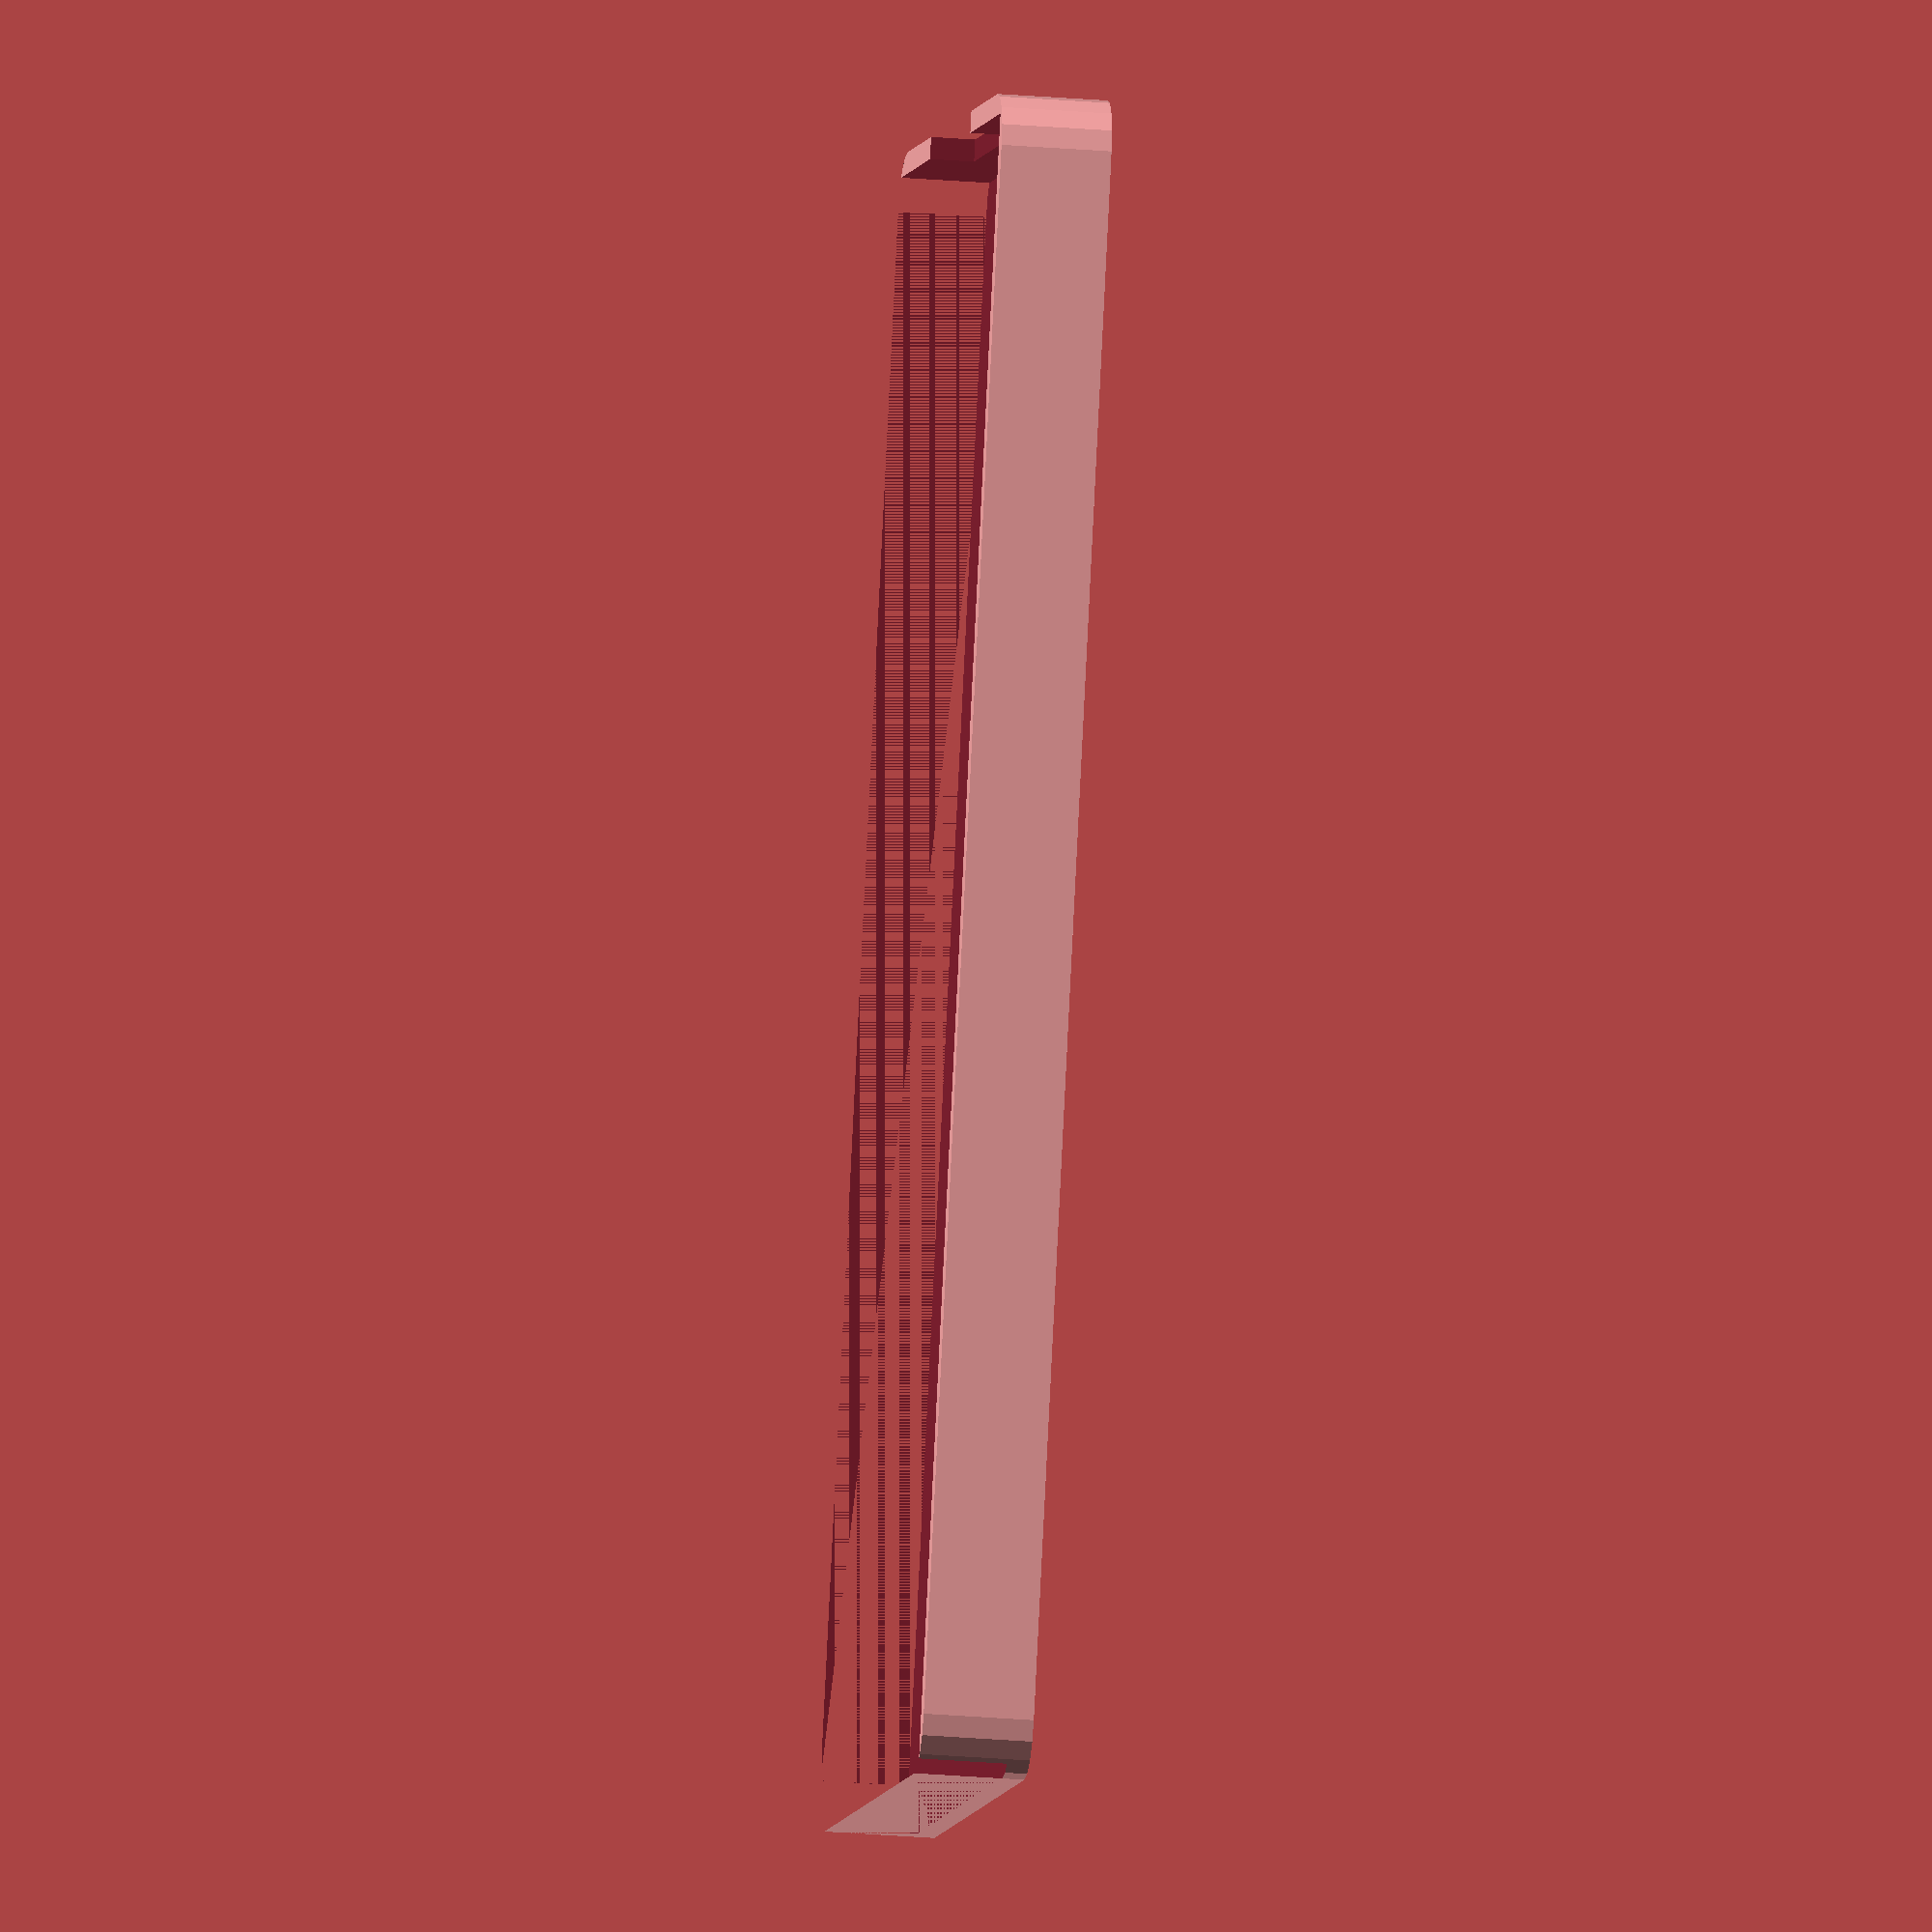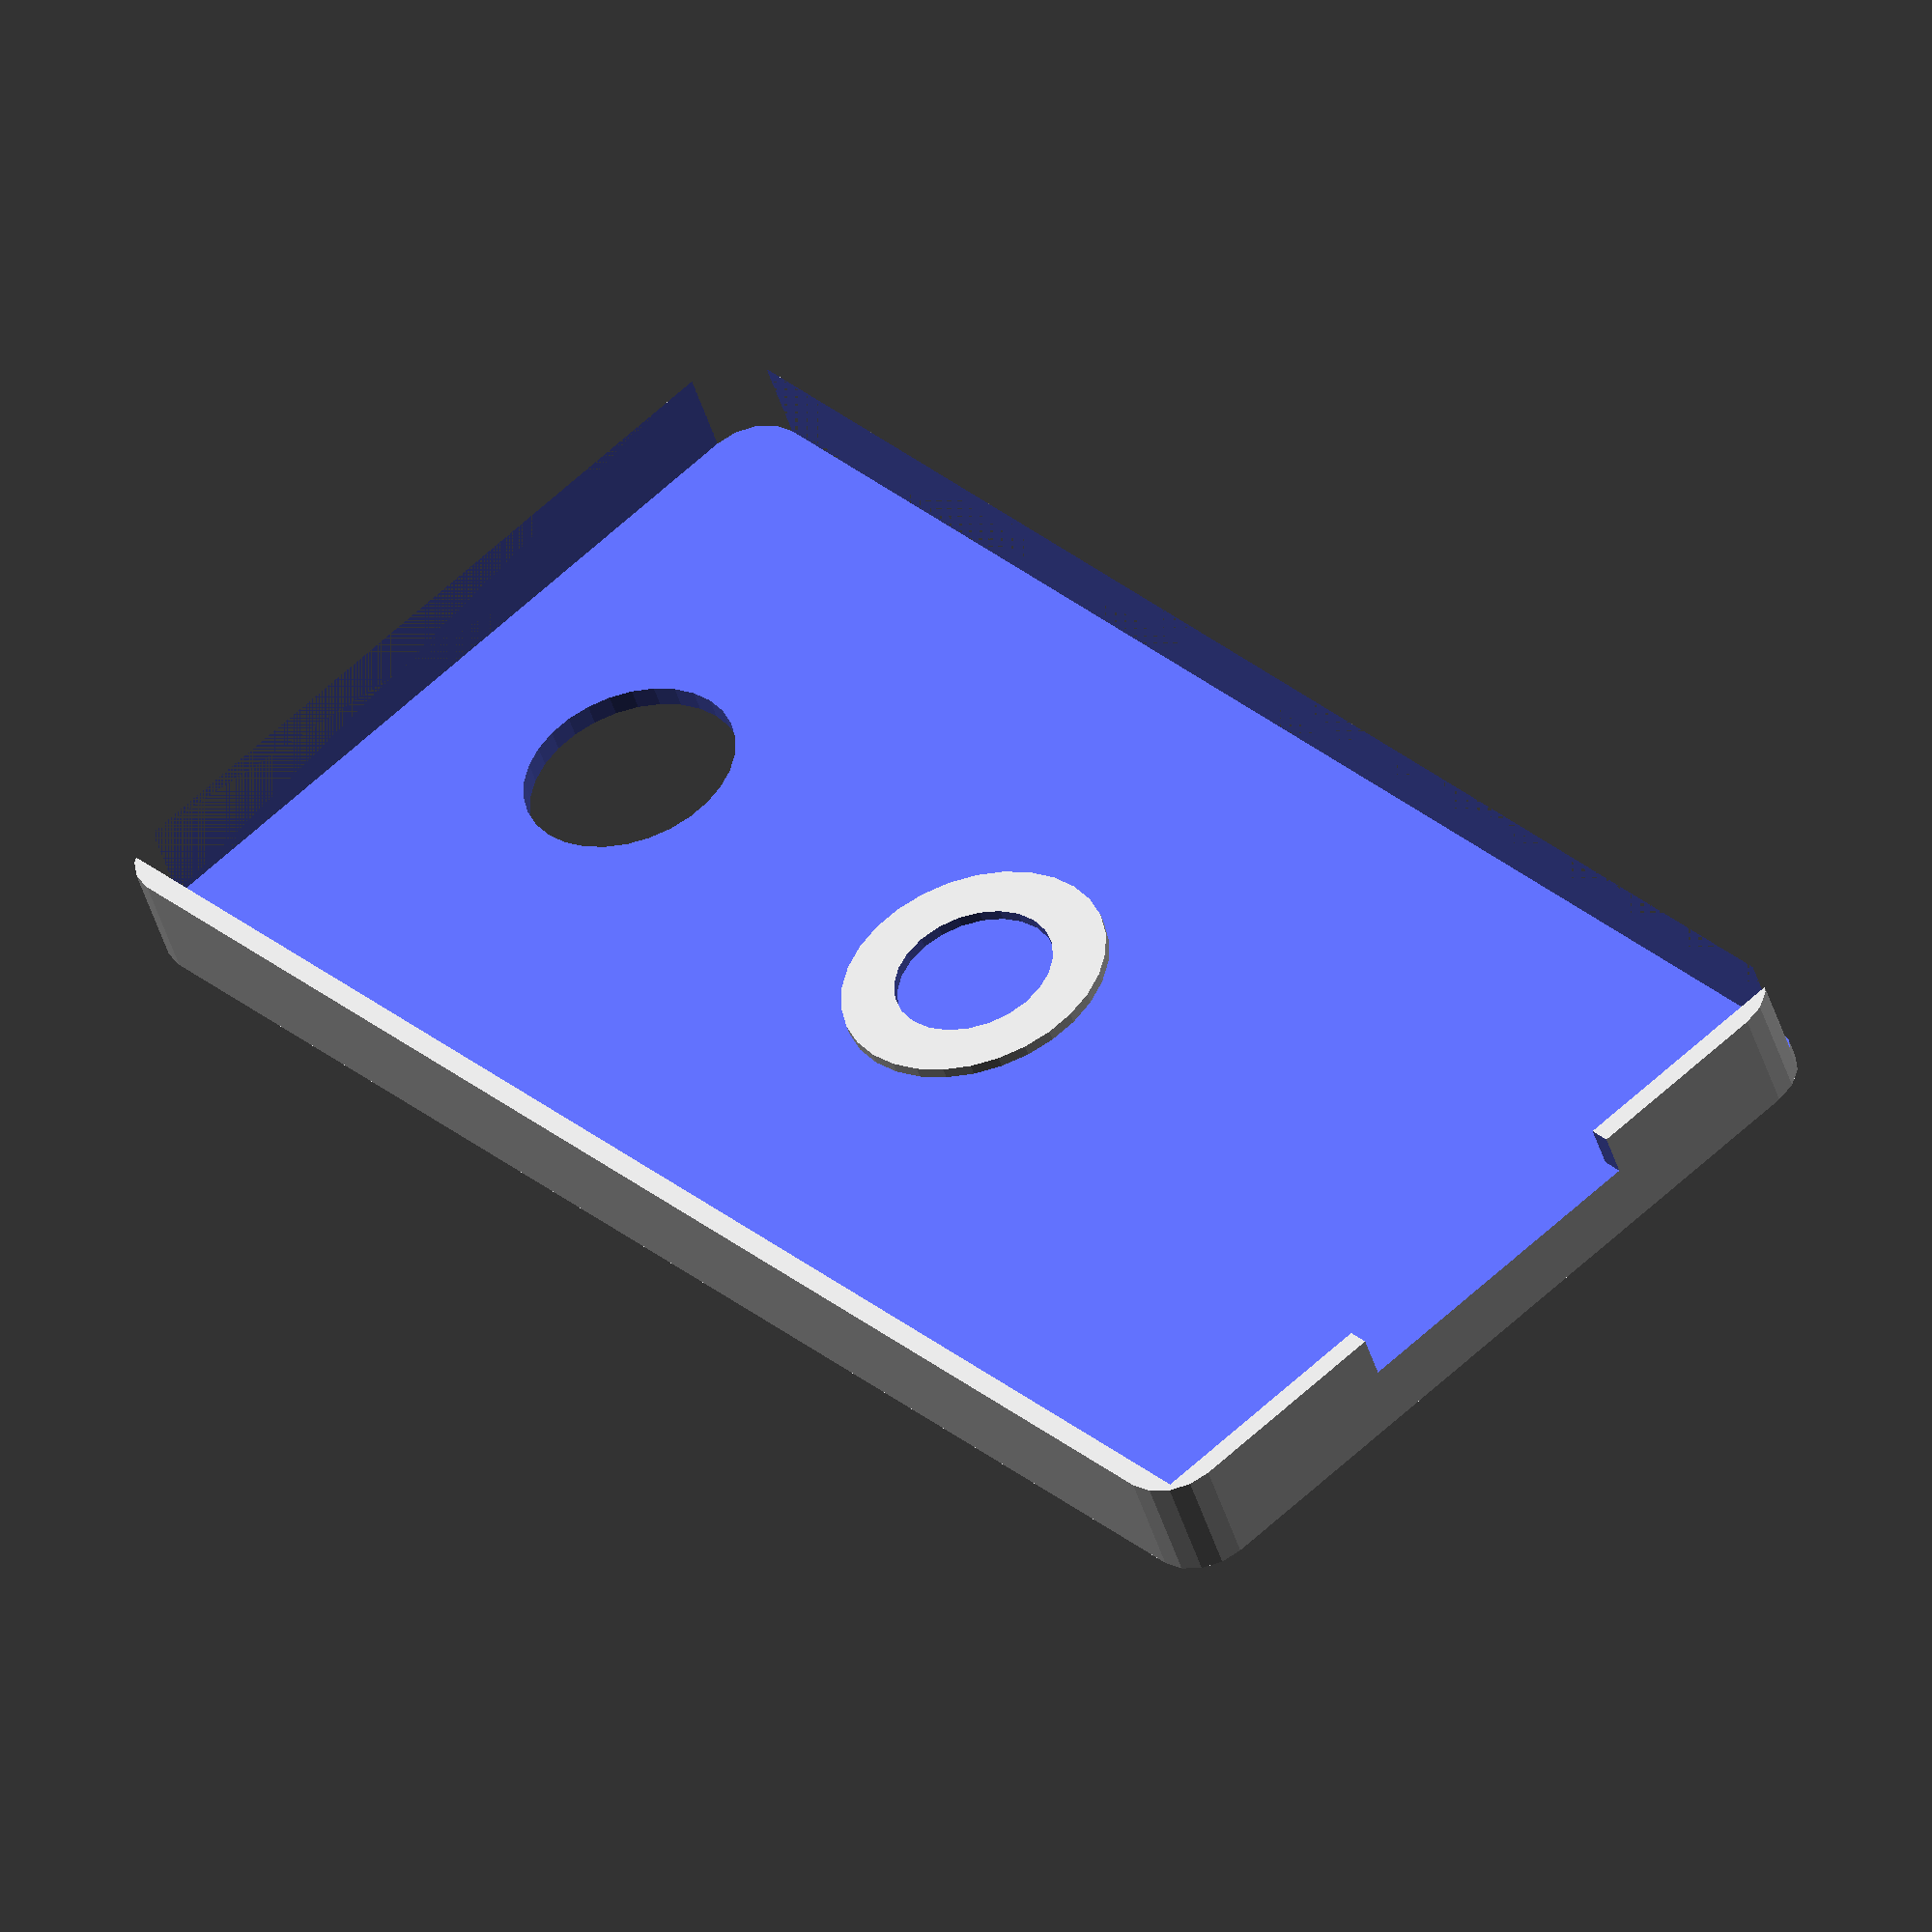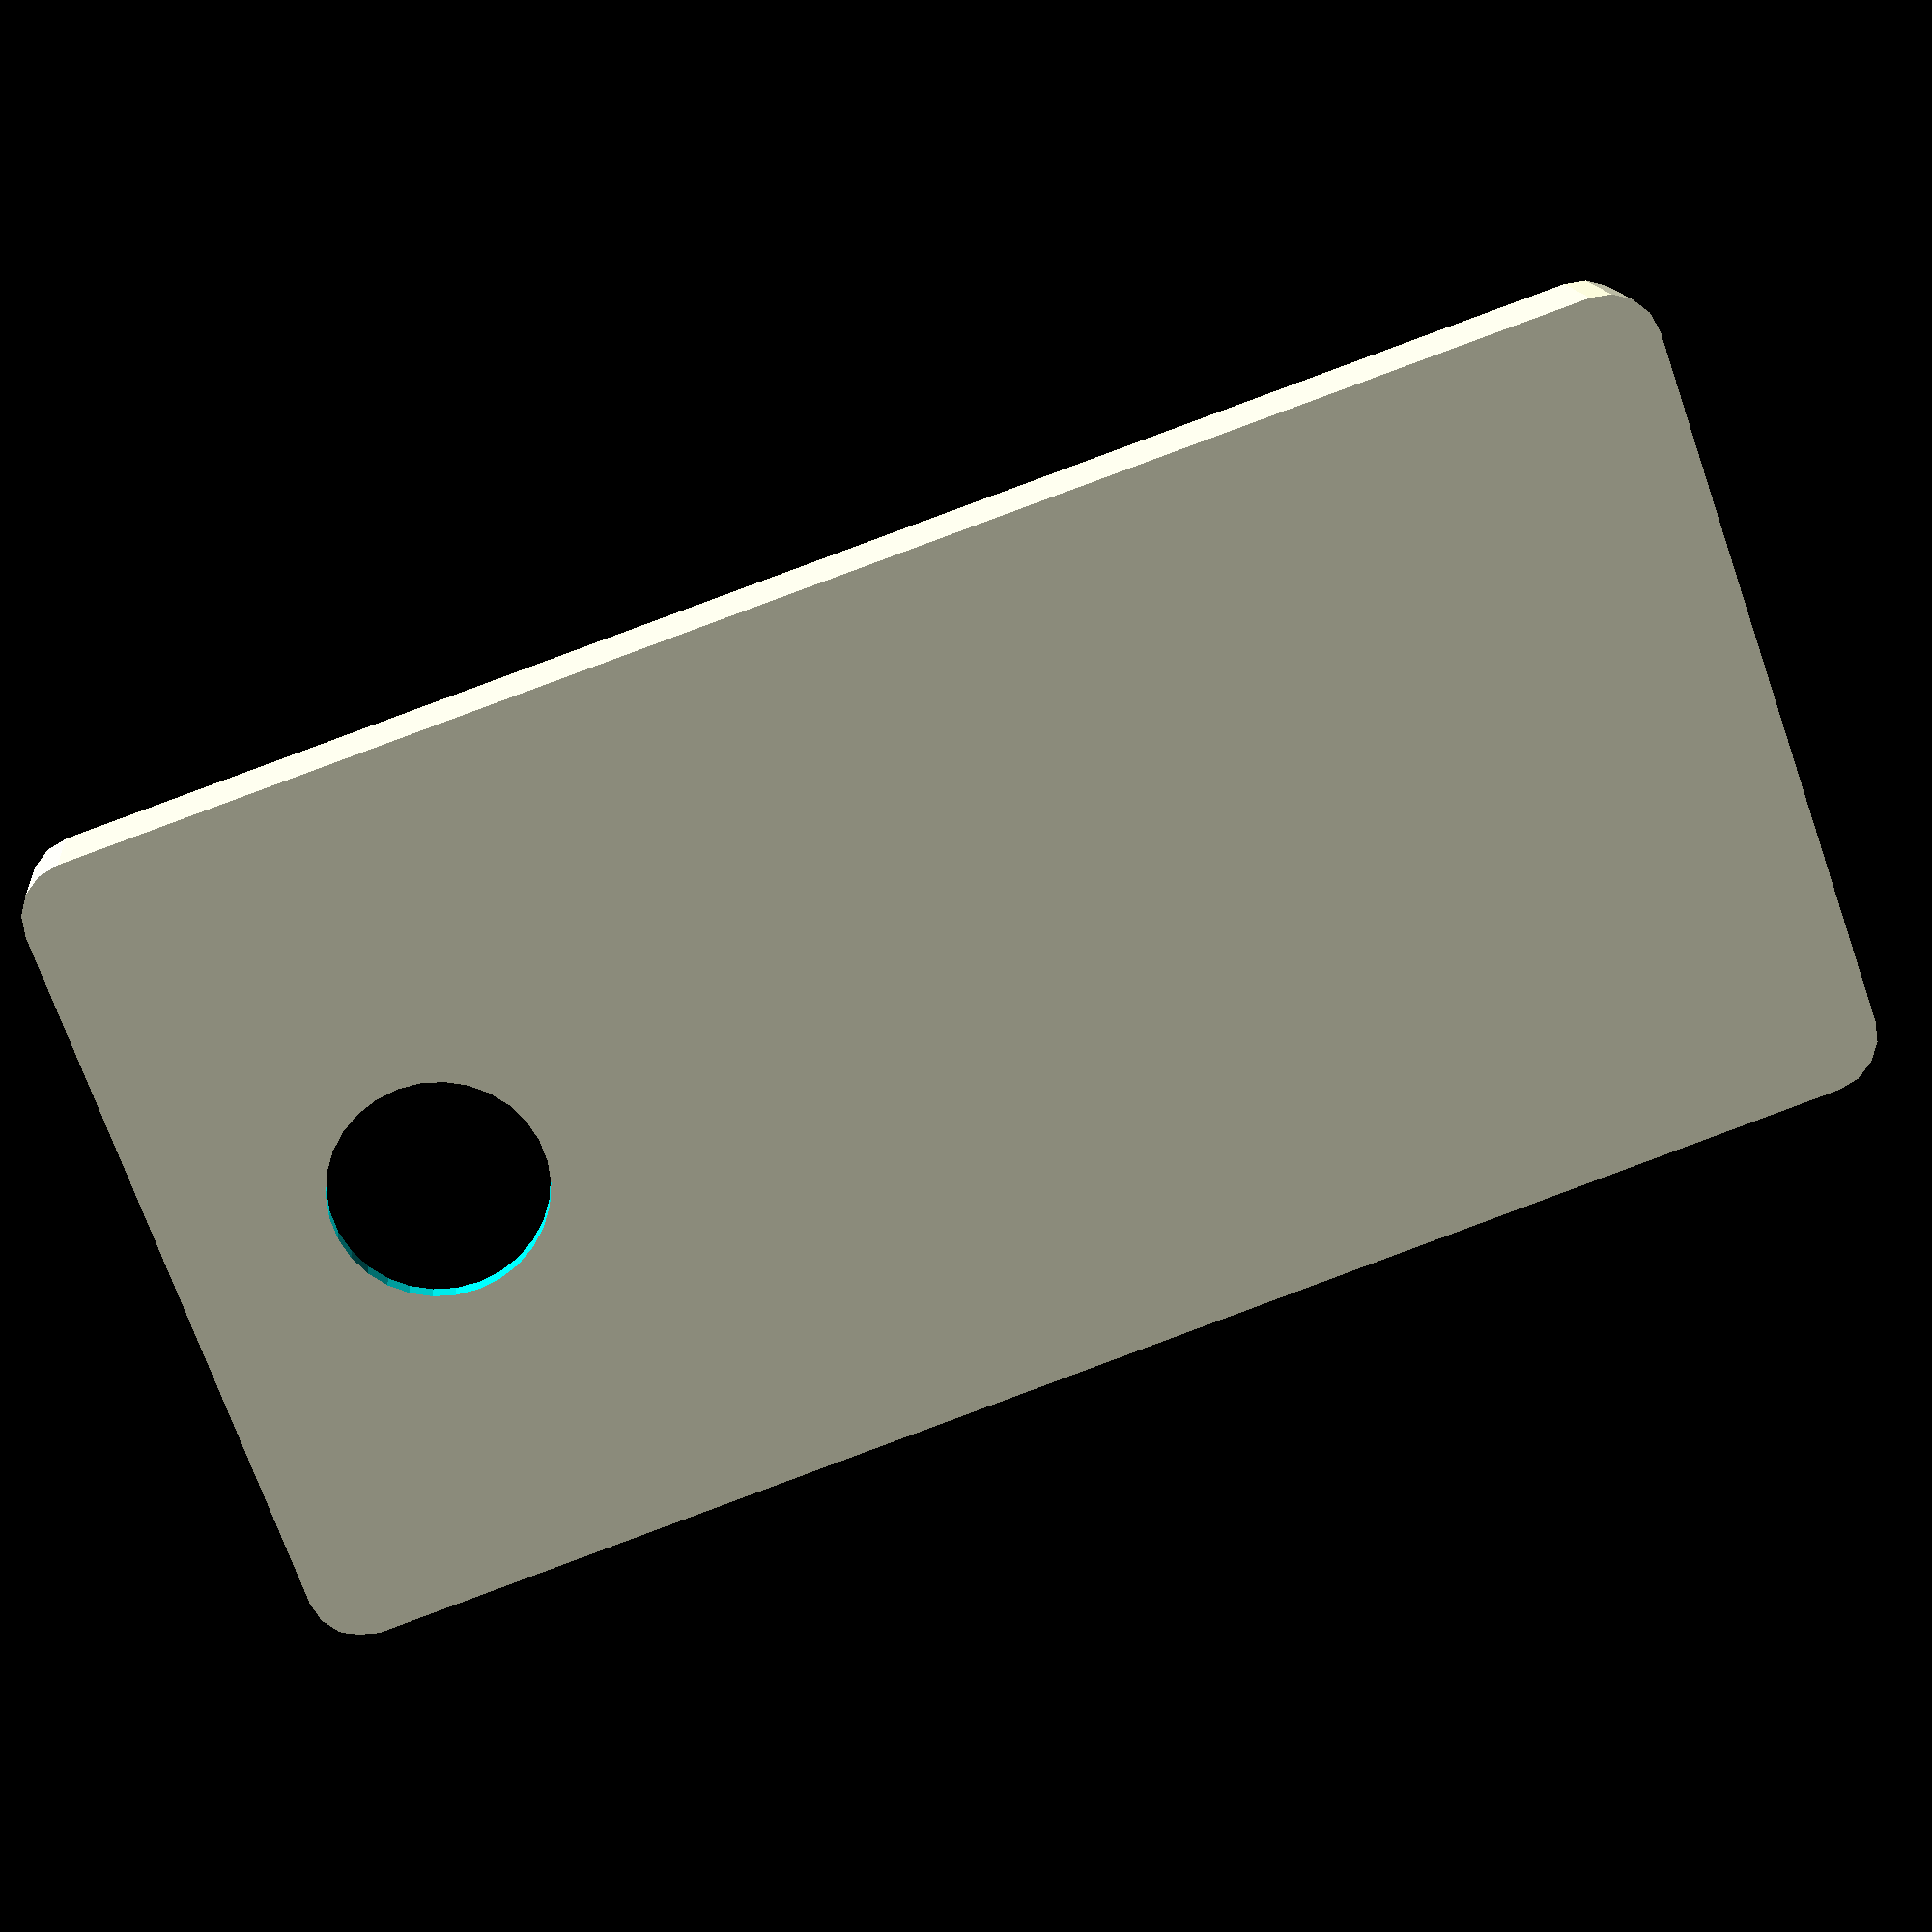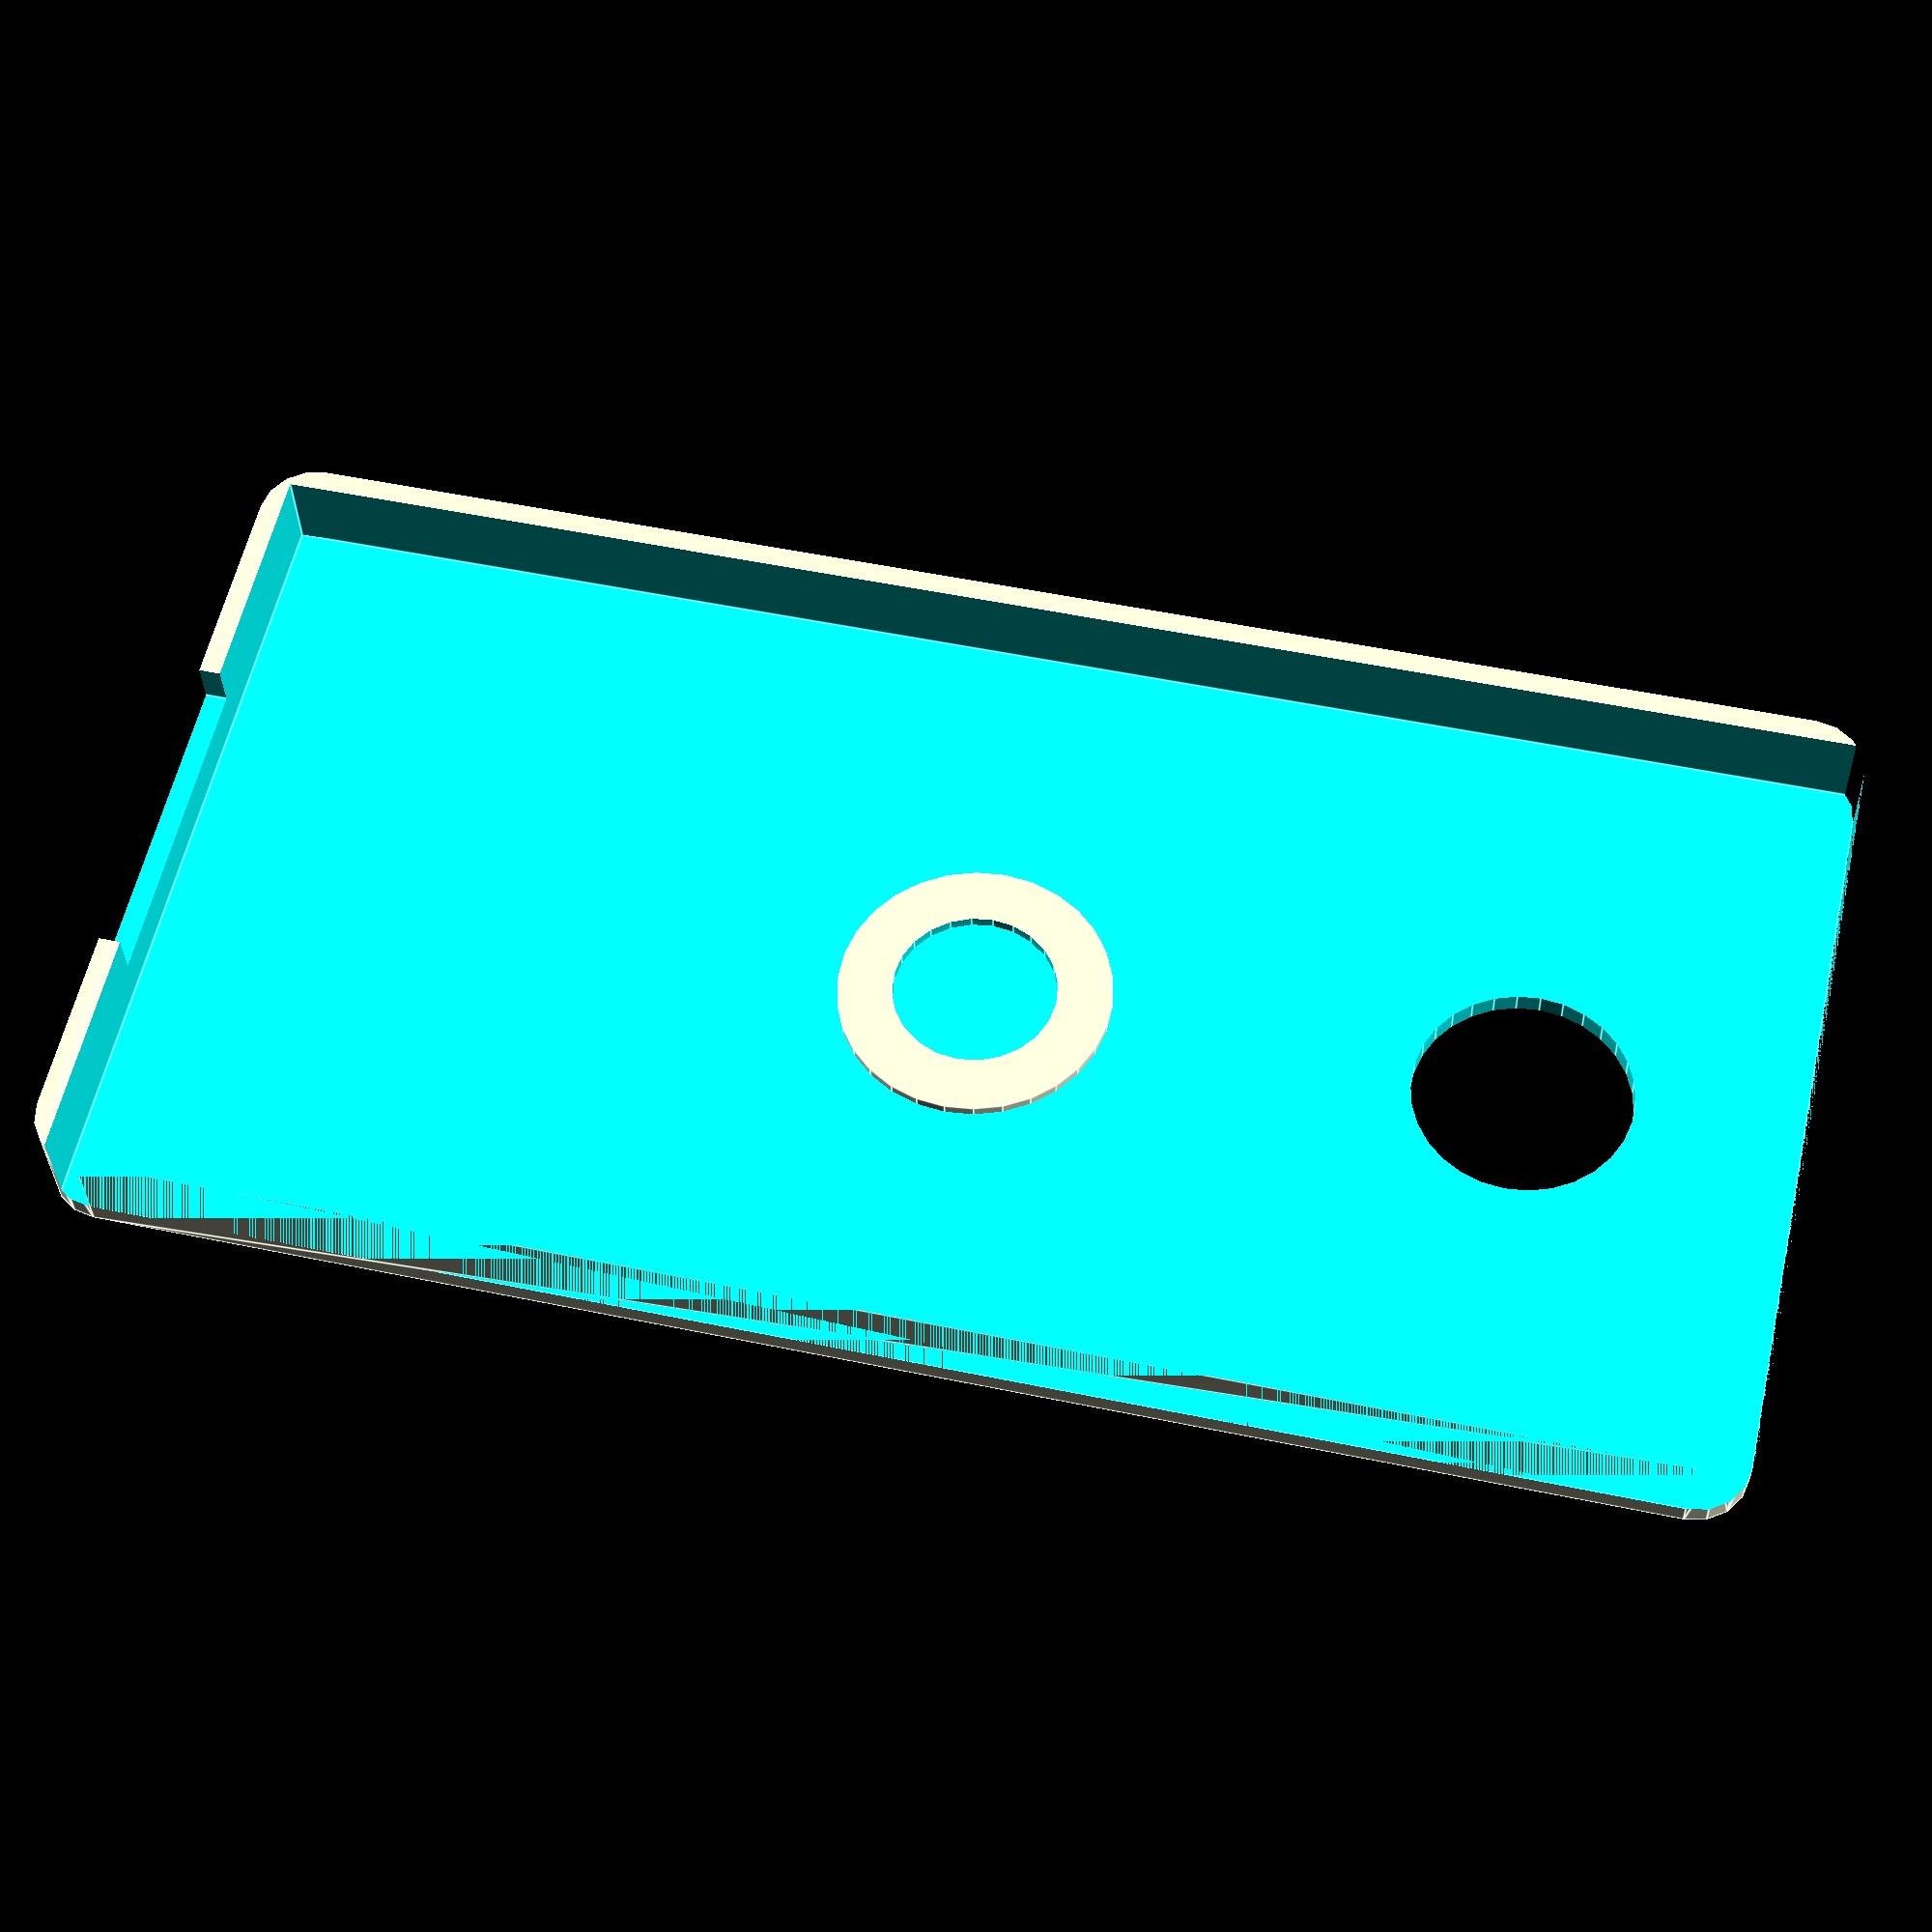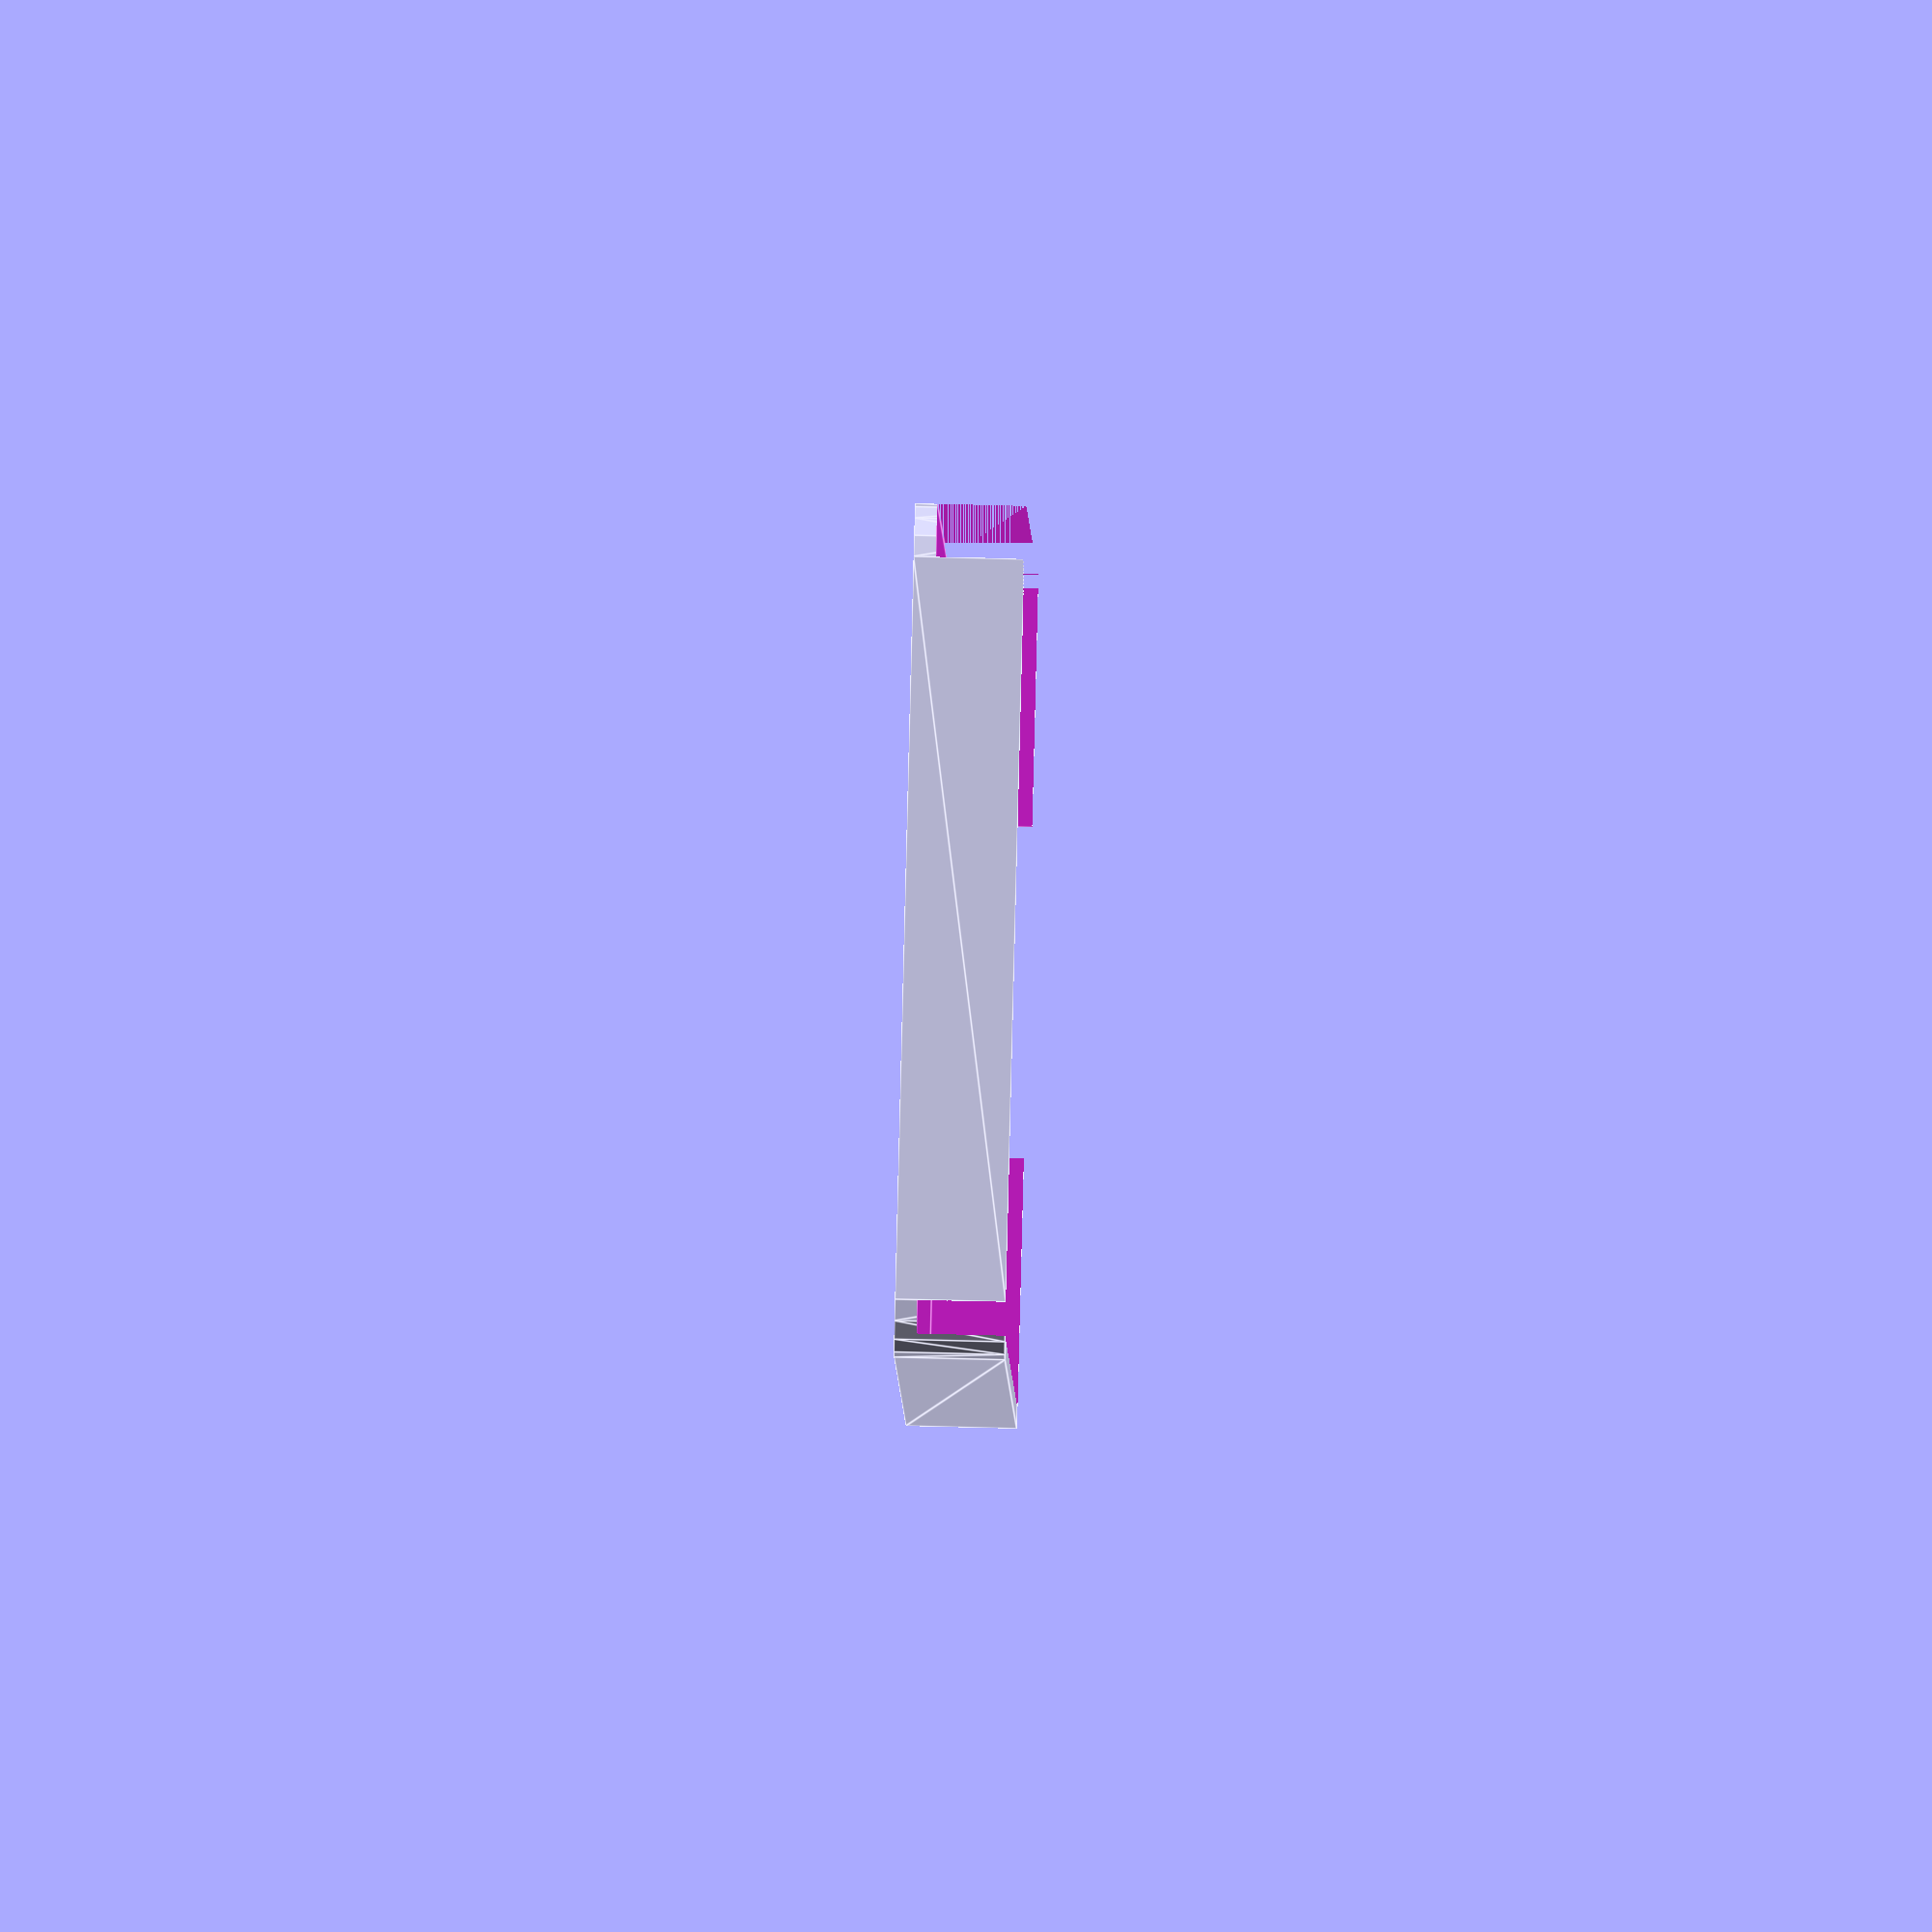
<openscad>
// phone_case.scad - Parametric Phone Case Example
// This example shows how to create a customizable phone case with camera cutouts

// Parameters - users can modify these
phone_width = 75;      // Width of phone in mm
phone_height = 150;    // Height of phone in mm  
phone_thickness = 8;   // Thickness of phone in mm
case_thickness = 2;    // Wall thickness of case
camera_diameter = 20;  // Diameter of camera cutout
corner_radius = 5;     // Rounded corner radius

// Main phone case
difference() {
    // Outer case with rounded corners
    hull() {
        translate([corner_radius, corner_radius, 0])
            cylinder(r=corner_radius, h=phone_thickness + case_thickness);
        translate([phone_width + case_thickness - corner_radius, corner_radius, 0])
            cylinder(r=corner_radius, h=phone_thickness + case_thickness);
        translate([corner_radius, phone_height + case_thickness - corner_radius, 0])
            cylinder(r=corner_radius, h=phone_thickness + case_thickness);
        translate([phone_width + case_thickness - corner_radius, phone_height + case_thickness - corner_radius, 0])
            cylinder(r=corner_radius, h=phone_thickness + case_thickness);
    }
    
    // Inner phone cavity
    translate([case_thickness, case_thickness, case_thickness])
        cube([phone_width, phone_height, phone_thickness + 1]);
    
    // Camera cutout (top center)
    translate([phone_width/2 + case_thickness, phone_height - 25 + case_thickness, -1])
        cylinder(h=case_thickness + 2, d=camera_diameter);
    
    // Charging port cutout (bottom center)
    translate([phone_width/2 + case_thickness - 15, -1, case_thickness + phone_thickness/2])
        cube([30, case_thickness + 2, 8]);
}

// Optional: Add phone case grip rings
translate([phone_width/2 + case_thickness, phone_height/2 + case_thickness, 0]) {
    difference() {
        cylinder(d=25, h=3);
        cylinder(d=15, h=4);
    }
}
</openscad>
<views>
elev=206.9 azim=22.2 roll=97.5 proj=o view=wireframe
elev=226.9 azim=139.2 roll=163.2 proj=o view=wireframe
elev=345.1 azim=109.5 roll=174.0 proj=p view=wireframe
elev=211.8 azim=282.7 roll=178.5 proj=p view=edges
elev=109.3 azim=163.2 roll=268.5 proj=o view=edges
</views>
